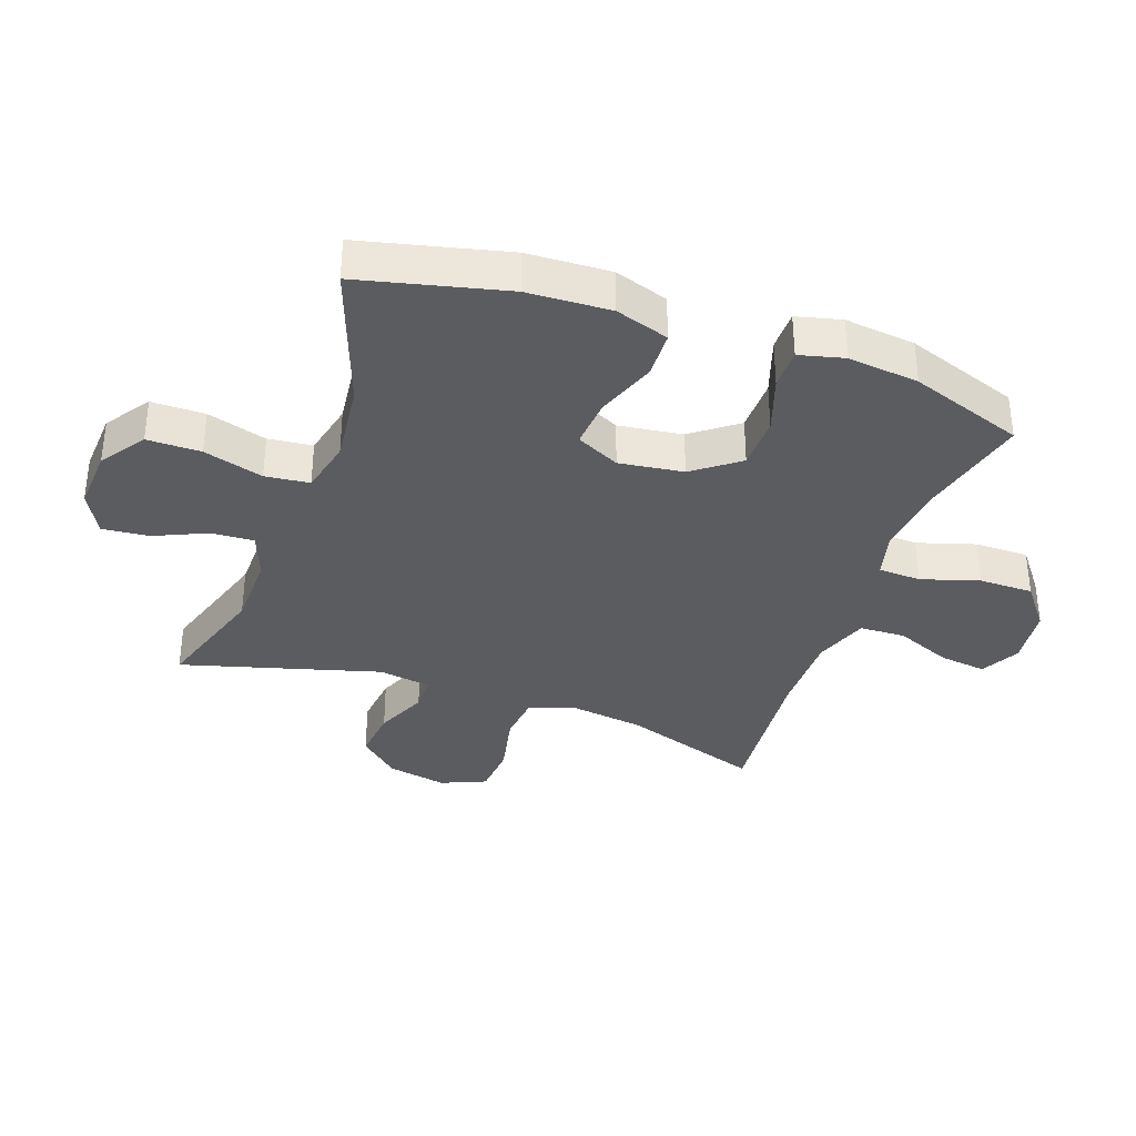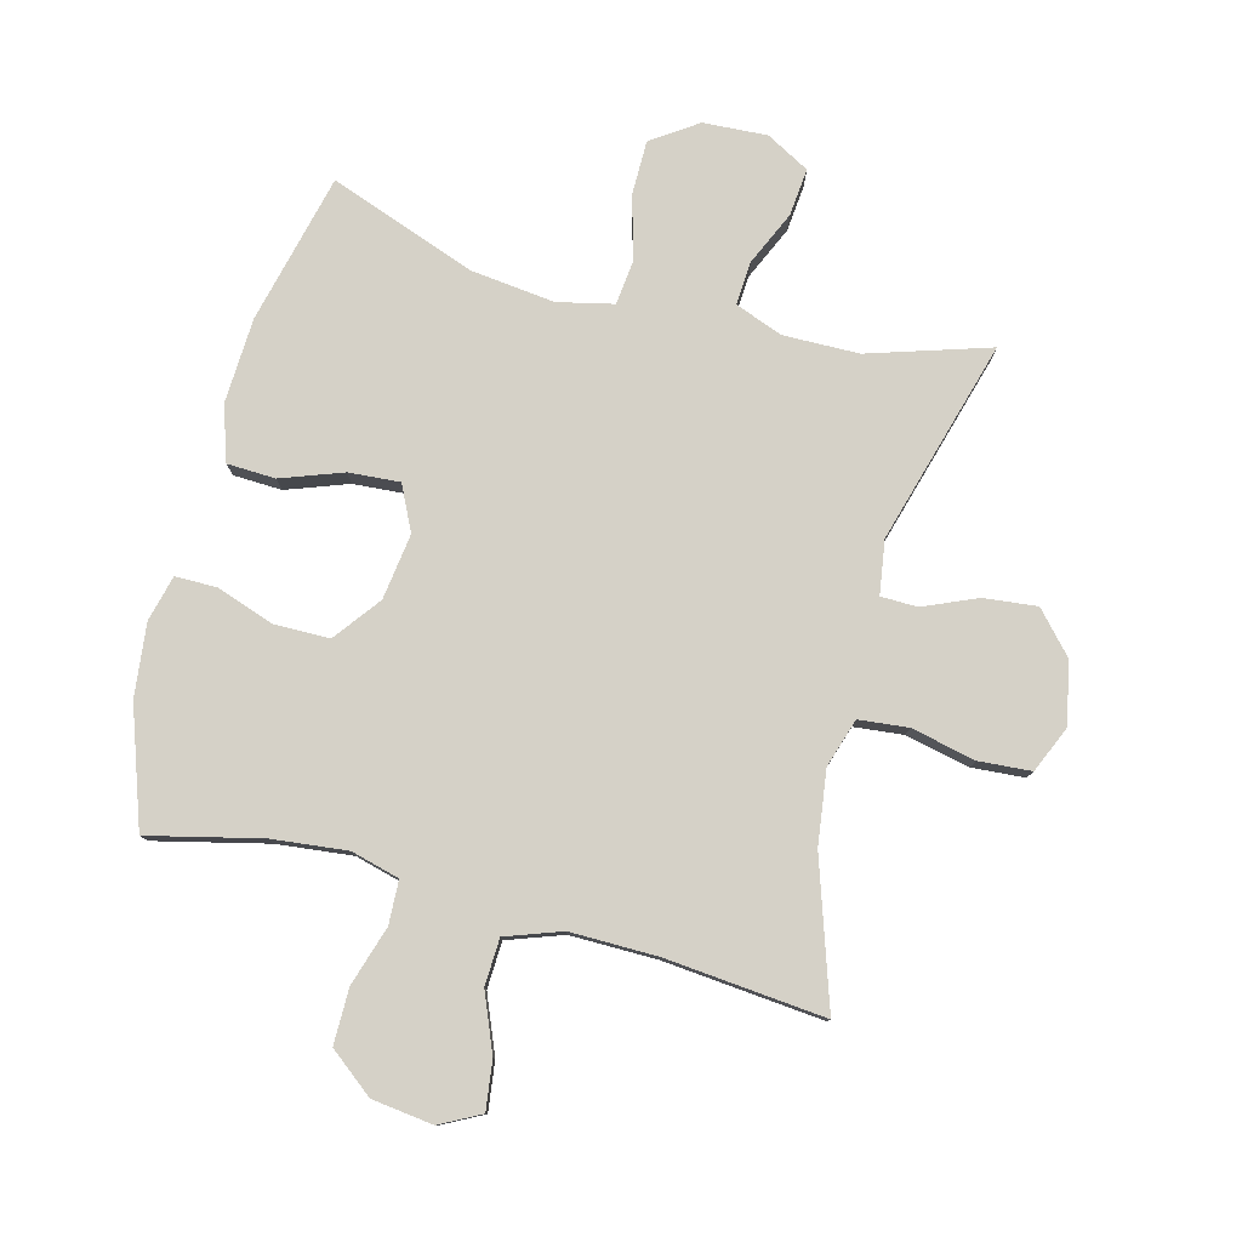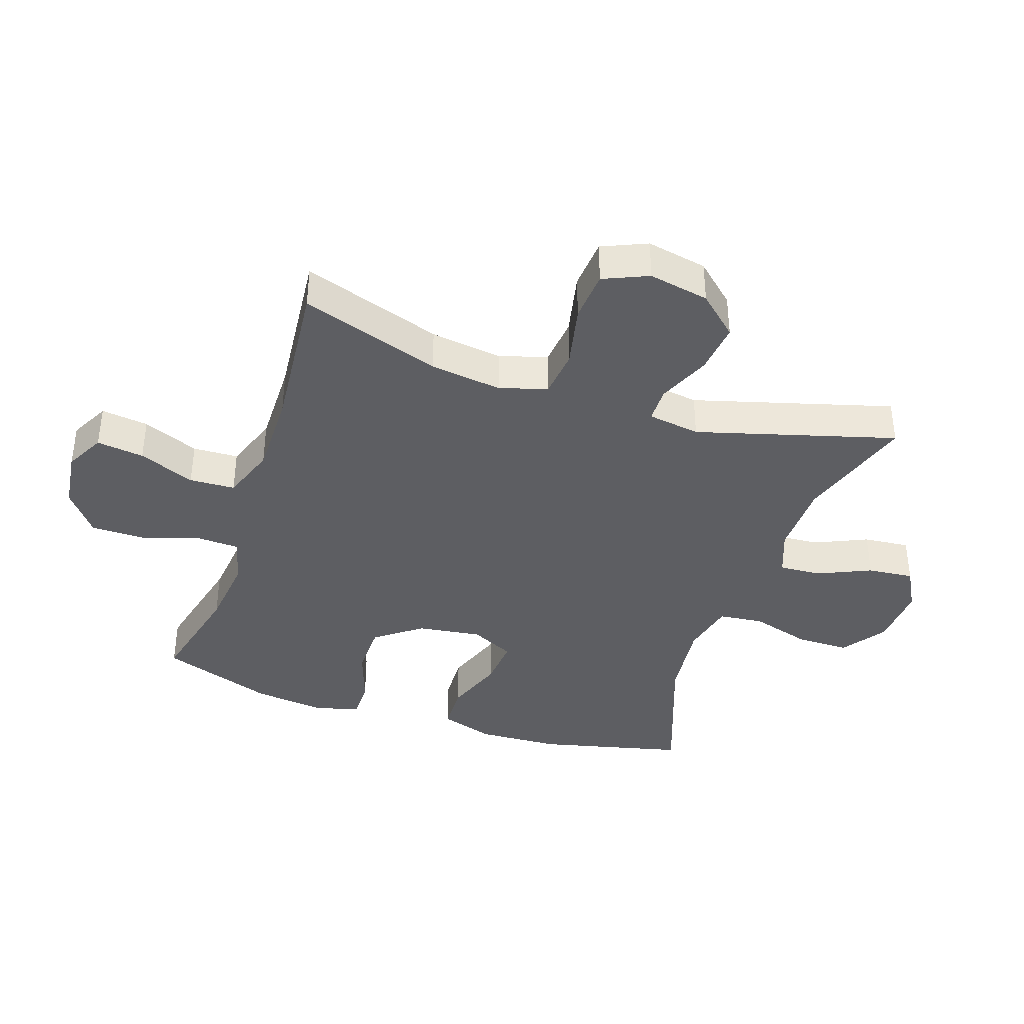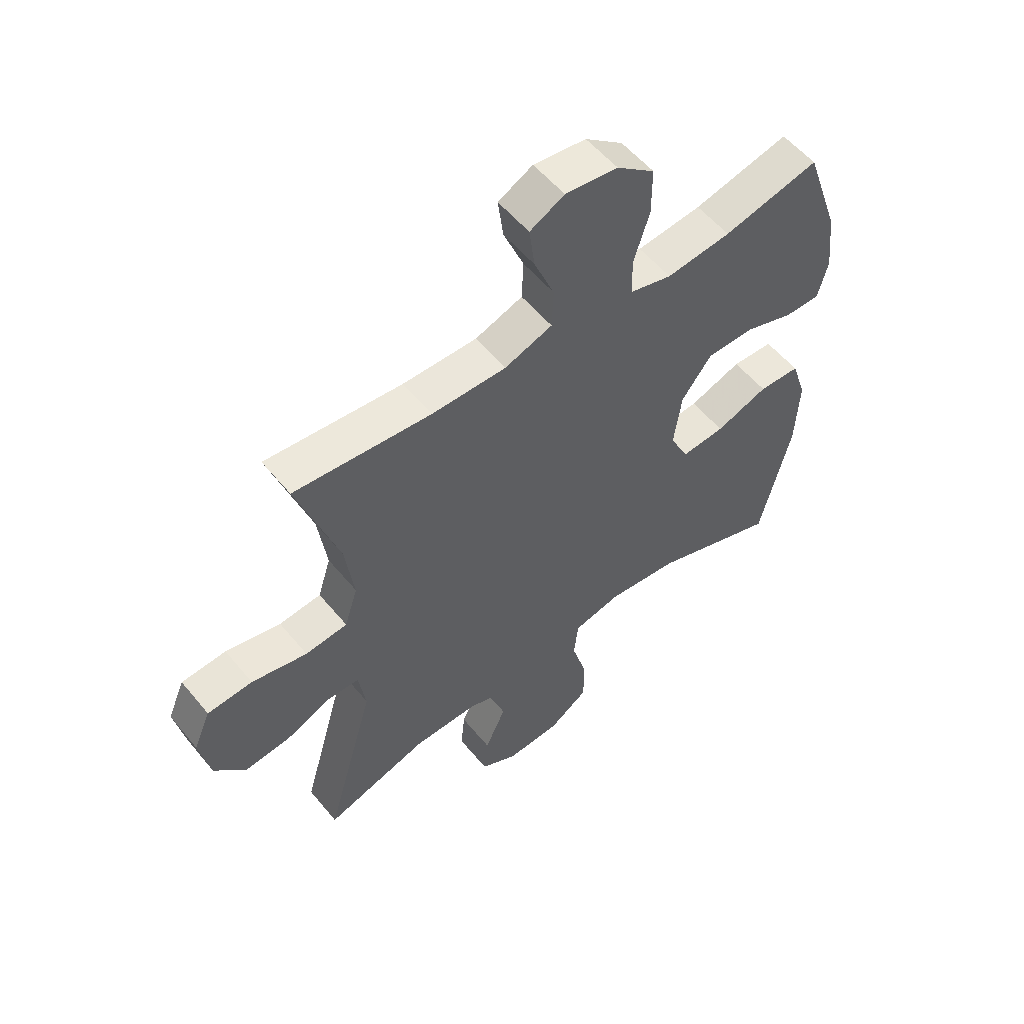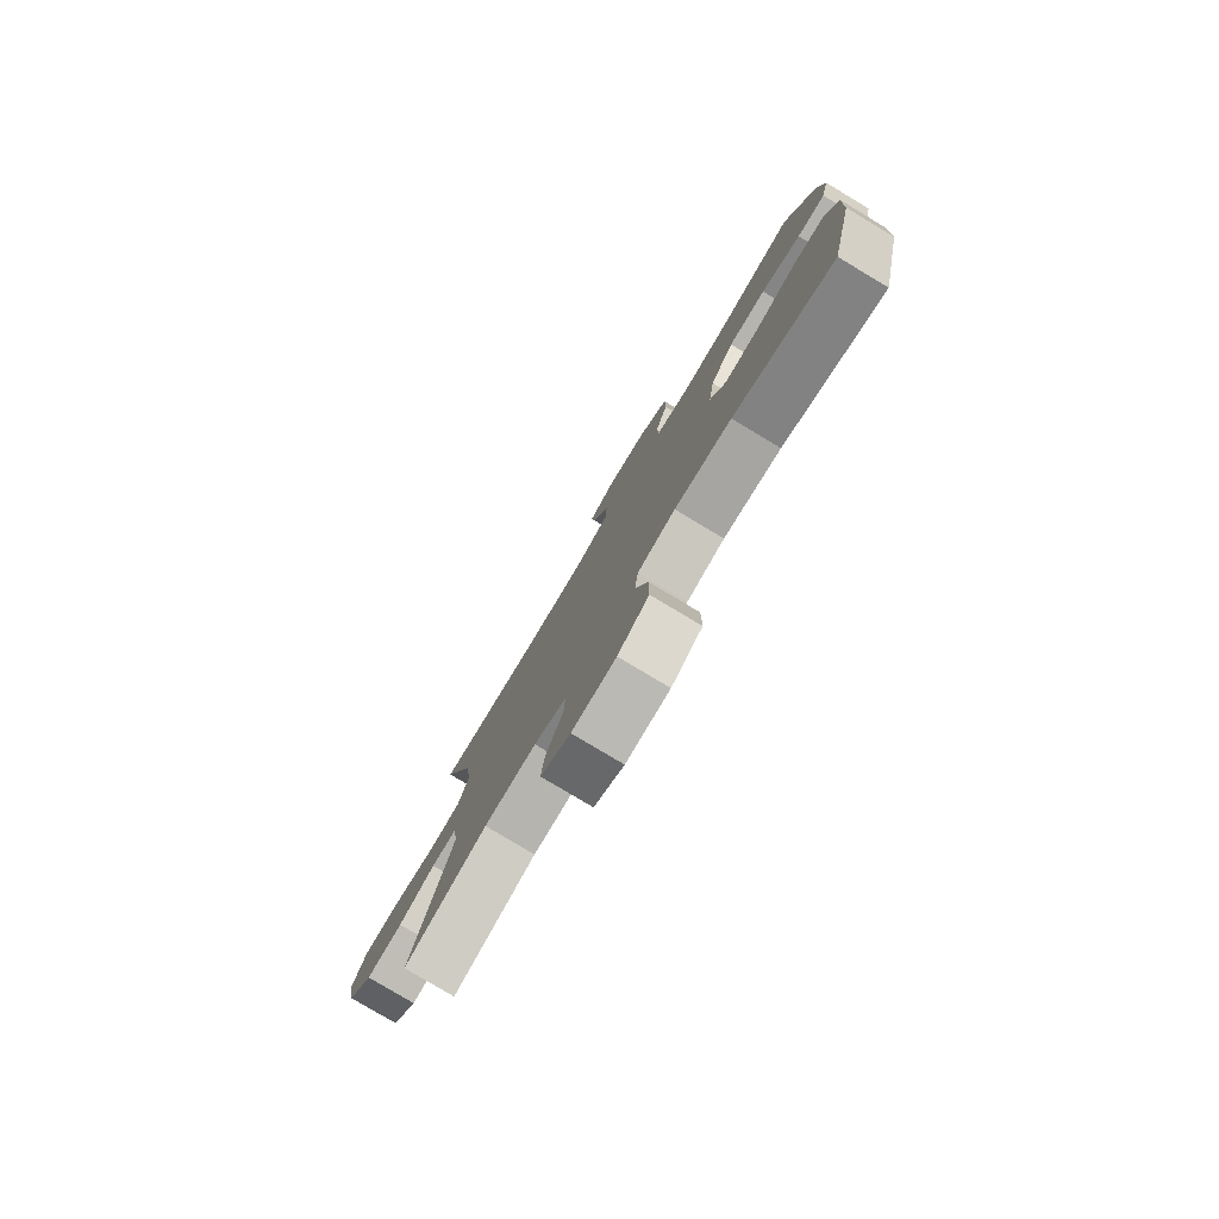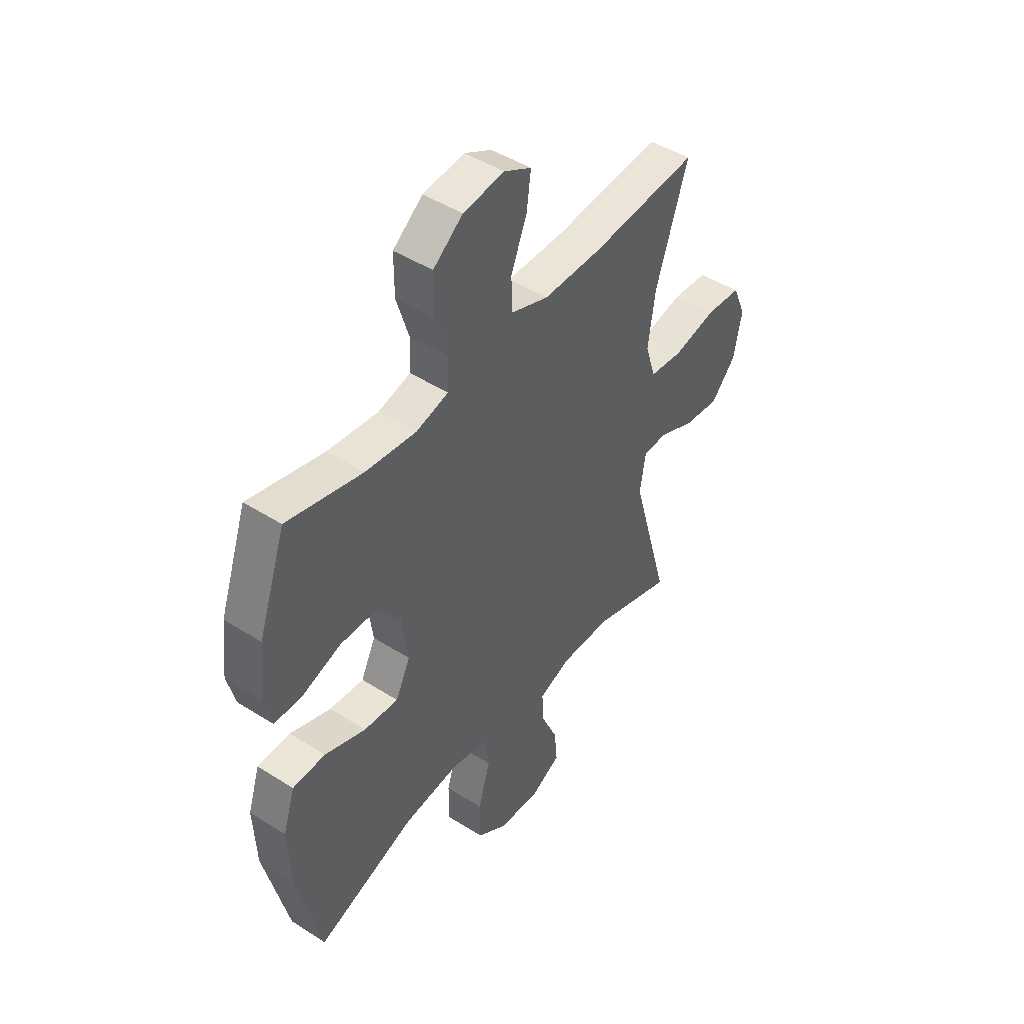
<metadata>
{"format":"obj","ext":"obj","renderer":"f3d","projection":"perspective","resolution":1024,"background":"white","views":[{"elev":-35.1,"azim":-109.6,"up":"+Y"},{"elev":79.2,"azim":14.8,"up":"+Y"},{"elev":-38.8,"azim":71.5,"up":"+Y"},{"elev":55.6,"azim":141.2,"up":"+Z"},{"elev":-79.8,"azim":-120.9,"up":"+Z"},{"elev":45.9,"azim":-53.8,"up":"+Z"}]}
</metadata>
<code>
v 0.5 0.07 0.5
v 0.425 0.07 0.275
v 0.409 0.07 0.159
v 0.433 0.07 0.083
v 0.51 0.07 0.075
v 0.611 0.07 0.097
v 0.693 0.07 0.091
v 0.724 0.07 0.019
v 0.705 0.07 -0.078
v 0.647 0.07 -0.142
v 0.564 0.07 -0.133
v 0.48 0.07 -0.097
v 0.423 0.07 -0.098
v 0.41 0.07 -0.182
v 0.5 0.07 -0.5
v 0.311 0.07 -0.44
v 0.192 0.07 -0.438
v 0.118 0.07 -0.466
v 0.122 0.07 -0.534
v 0.16 0.07 -0.619
v 0.167 0.07 -0.693
v 0.099 0.07 -0.73
v -0.001 0.07 -0.724
v -0.072 0.07 -0.675
v -0.072 0.07 -0.589
v -0.044 0.07 -0.493
v -0.052 0.07 -0.422
v -0.139 0.07 -0.402
v -0.27 0.07 -0.417
v -0.5 0.07 -0.5
v -0.556 0.07 -0.266
v -0.562 0.07 -0.133
v -0.534 0.07 -0.047
v -0.458 0.07 -0.044
v -0.362 0.07 -0.079
v -0.282 0.07 -0.085
v -0.248 0.07 -0.015
v -0.262 0.07 0.088
v -0.317 0.07 0.161
v -0.403 0.07 0.162
v -0.494 0.07 0.131
v -0.559 0.07 0.131
v -0.577 0.07 0.203
v -0.564 0.07 0.317
v -0.5 0.07 0.5
v -0.325 0.07 0.458
v -0.207 0.07 0.445
v -0.131 0.07 0.465
v -0.128 0.07 0.533
v -0.157 0.07 0.626
v -0.157 0.07 0.713
v -0.088 0.07 0.767
v 0.008 0.07 0.779
v 0.071 0.07 0.746
v 0.061 0.07 0.67
v 0.024 0.07 0.58
v 0.027 0.07 0.507
v 0.114 0.07 0.476
v 0.25 0.07 0.477
v 0.5 0 0.5
v 0.425 0 0.275
v 0.409 0 0.159
v 0.433 0 0.083
v 0.51 0 0.075
v 0.611 0 0.097
v 0.693 0 0.091
v 0.724 0 0.019
v 0.705 0 -0.078
v 0.647 0 -0.142
v 0.564 0 -0.133
v 0.48 0 -0.097
v 0.423 0 -0.098
v 0.41 0 -0.182
v 0.5 0 -0.5
v 0.311 0 -0.44
v 0.192 0 -0.438
v 0.118 0 -0.466
v 0.122 0 -0.534
v 0.16 0 -0.619
v 0.167 0 -0.693
v 0.099 0 -0.73
v -0.001 0 -0.724
v -0.072 0 -0.675
v -0.072 0 -0.589
v -0.044 0 -0.493
v -0.052 0 -0.422
v -0.139 0 -0.402
v -0.27 0 -0.417
v -0.5 0 -0.5
v -0.556 0 -0.266
v -0.562 0 -0.133
v -0.534 0 -0.047
v -0.458 0 -0.044
v -0.362 0 -0.079
v -0.282 0 -0.085
v -0.248 0 -0.015
v -0.262 0 0.088
v -0.317 0 0.161
v -0.403 0 0.162
v -0.494 0 0.131
v -0.559 0 0.131
v -0.577 0 0.203
v -0.564 0 0.317
v -0.5 0 0.5
v -0.325 0 0.458
v -0.207 0 0.445
v -0.131 0 0.465
v -0.128 0 0.533
v -0.157 0 0.626
v -0.157 0 0.713
v -0.088 0 0.767
v 0.008 0 0.779
v 0.071 0 0.746
v 0.061 0 0.67
v 0.024 0 0.58
v 0.027 0 0.507
v 0.114 0 0.476
v 0.25 0 0.477
f 53 54 55 56
f 53 56 57
f 52 53 57
f 49 50 51 52
f 48 49 52 57
f 43 44 45 46
f 43 46 47
f 40 41 42 43
f 39 40 43 47
f 38 39 47 48
f 32 33 34 35
f 32 35 36
f 29 30 31 32
f 28 29 32 36
f 27 28 36 37
f 23 24 25 26
f 23 26 27
f 22 23 27
f 19 20 21 22
f 18 19 22 27
f 17 18 27 37
f 14 15 16
f 13 14 16 17
f 9 10 11 12
f 9 12 13
f 8 9 13
f 5 6 7 8
f 4 5 8 13
f 3 4 13 17
f 59 1 2
f 58 59 2 3
f 38 48 57 58
f 37 38 58
f 3 17 37 58
f 115 114 113 112
f 116 115 112
f 116 112 111
f 111 110 109 108
f 116 111 108 107
f 105 104 103 102
f 106 105 102
f 102 101 100 99
f 106 102 99 98
f 107 106 98 97
f 94 93 92 91
f 95 94 91
f 91 90 89 88
f 95 91 88 87
f 96 95 87 86
f 85 84 83 82
f 86 85 82
f 86 82 81
f 81 80 79 78
f 86 81 78 77
f 96 86 77 76
f 75 74 73
f 76 75 73 72
f 71 70 69 68
f 72 71 68
f 72 68 67
f 67 66 65 64
f 72 67 64 63
f 76 72 63 62
f 61 60 118
f 62 61 118 117
f 117 116 107 97
f 117 97 96
f 117 96 76 62
f 1 60 61 2
f 2 61 62 3
f 3 62 63 4
f 4 63 64 5
f 5 64 65 6
f 6 65 66 7
f 7 66 67 8
f 8 67 68 9
f 9 68 69 10
f 10 69 70 11
f 11 70 71 12
f 12 71 72 13
f 13 72 73 14
f 14 73 74 15
f 15 74 75 16
f 16 75 76 17
f 17 76 77 18
f 18 77 78 19
f 19 78 79 20
f 20 79 80 21
f 21 80 81 22
f 22 81 82 23
f 23 82 83 24
f 24 83 84 25
f 25 84 85 26
f 26 85 86 27
f 27 86 87 28
f 28 87 88 29
f 29 88 89 30
f 30 89 90 31
f 31 90 91 32
f 32 91 92 33
f 33 92 93 34
f 34 93 94 35
f 35 94 95 36
f 36 95 96 37
f 37 96 97 38
f 38 97 98 39
f 39 98 99 40
f 40 99 100 41
f 41 100 101 42
f 42 101 102 43
f 43 102 103 44
f 44 103 104 45
f 45 104 105 46
f 46 105 106 47
f 47 106 107 48
f 48 107 108 49
f 49 108 109 50
f 50 109 110 51
f 51 110 111 52
f 52 111 112 53
f 53 112 113 54
f 54 113 114 55
f 55 114 115 56
f 56 115 116 57
f 57 116 117 58
f 58 117 118 59
f 59 118 60 1

</code>
